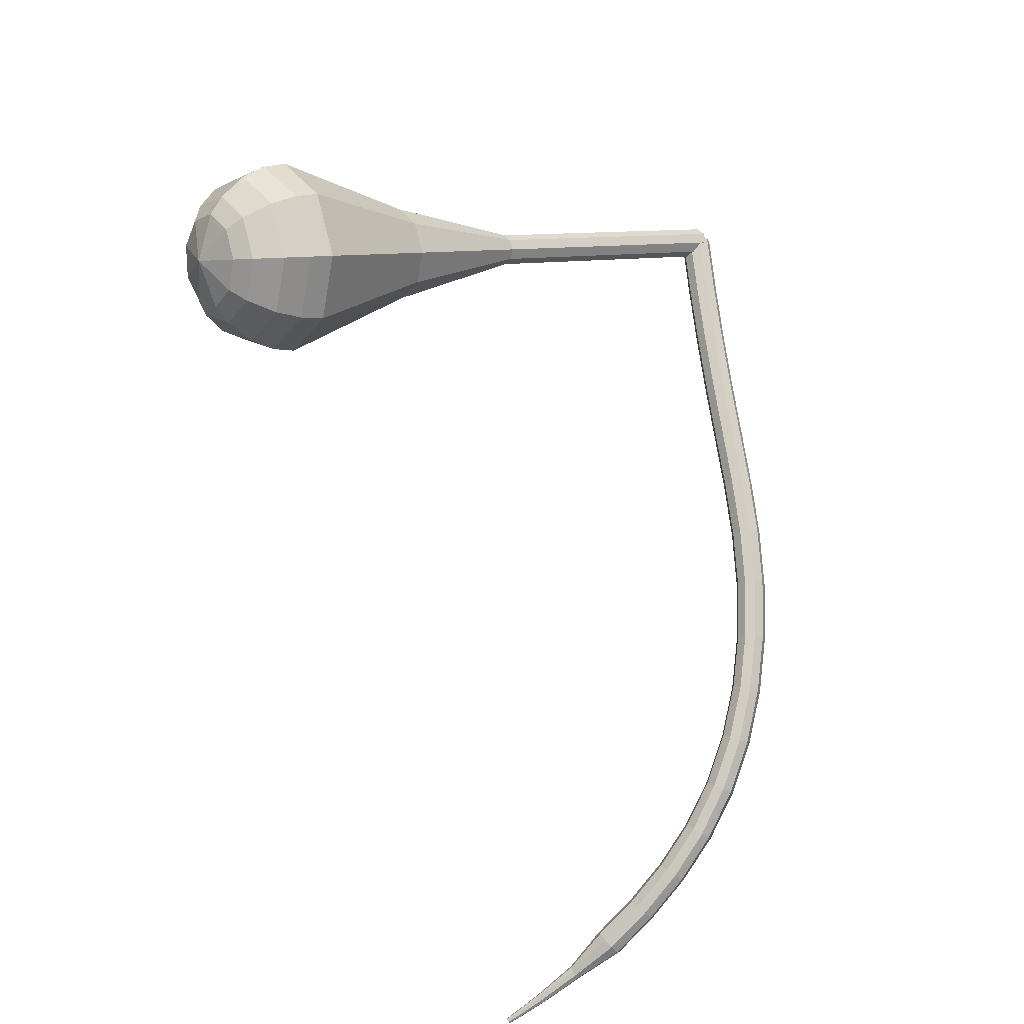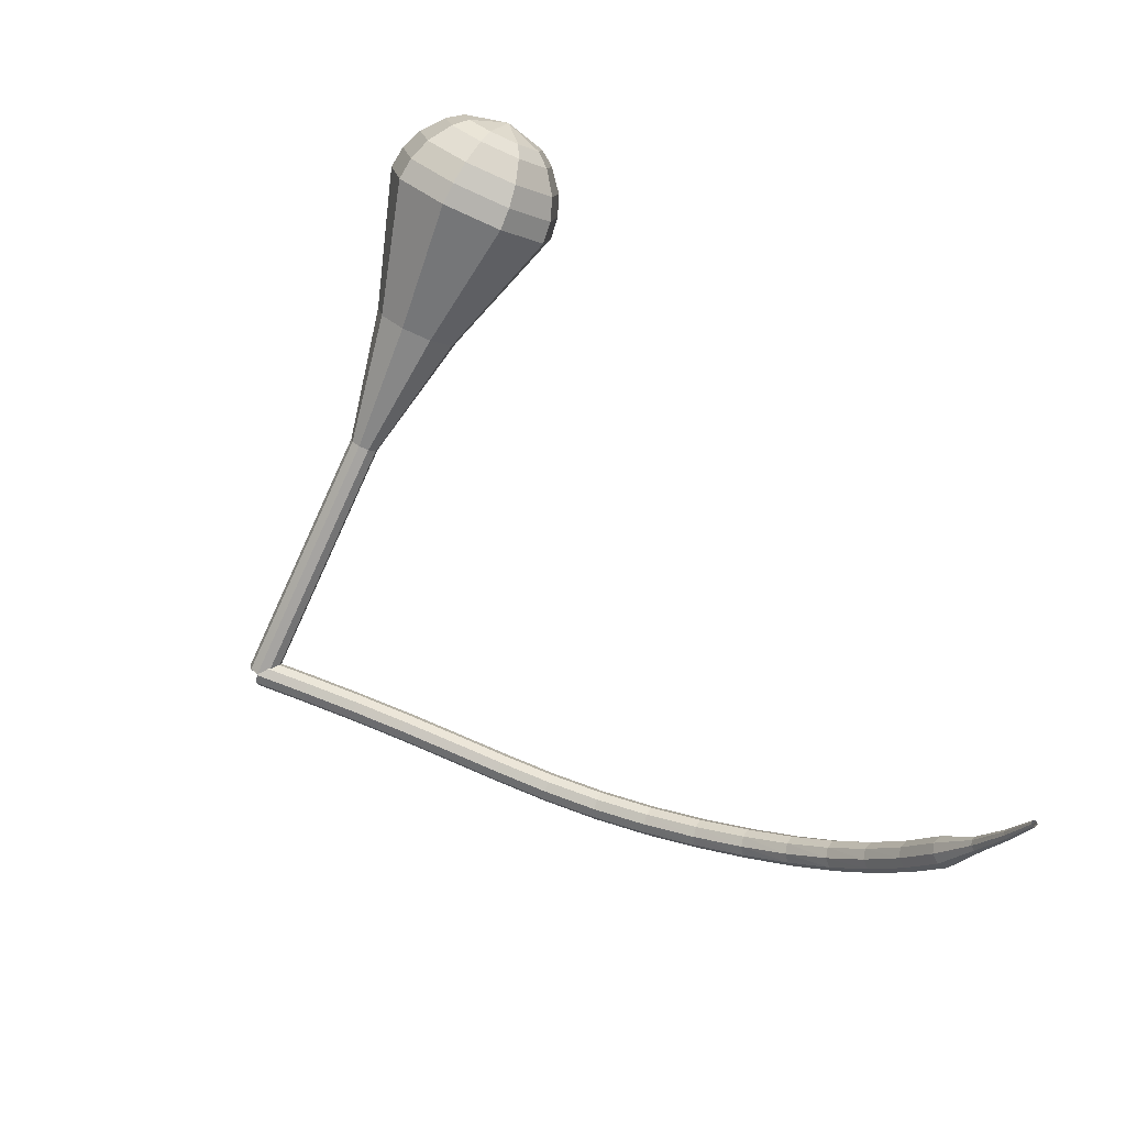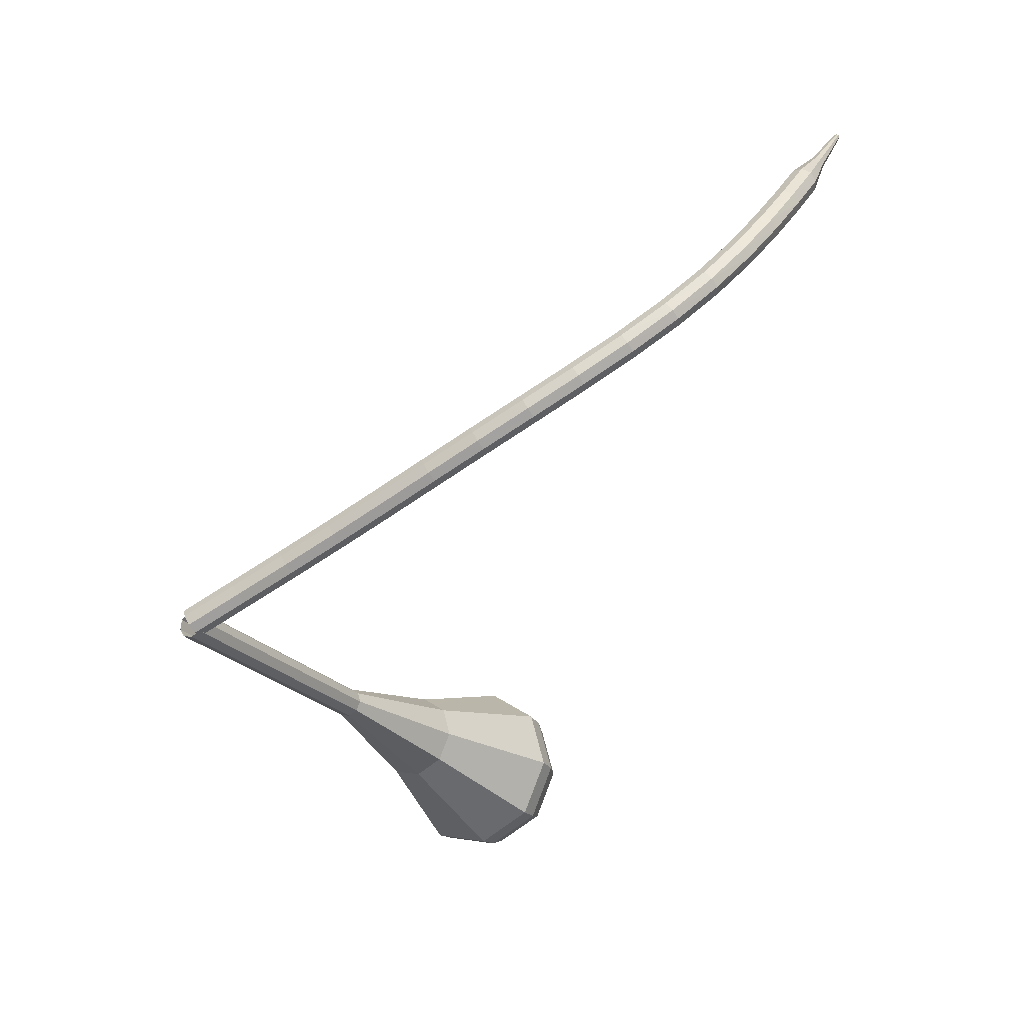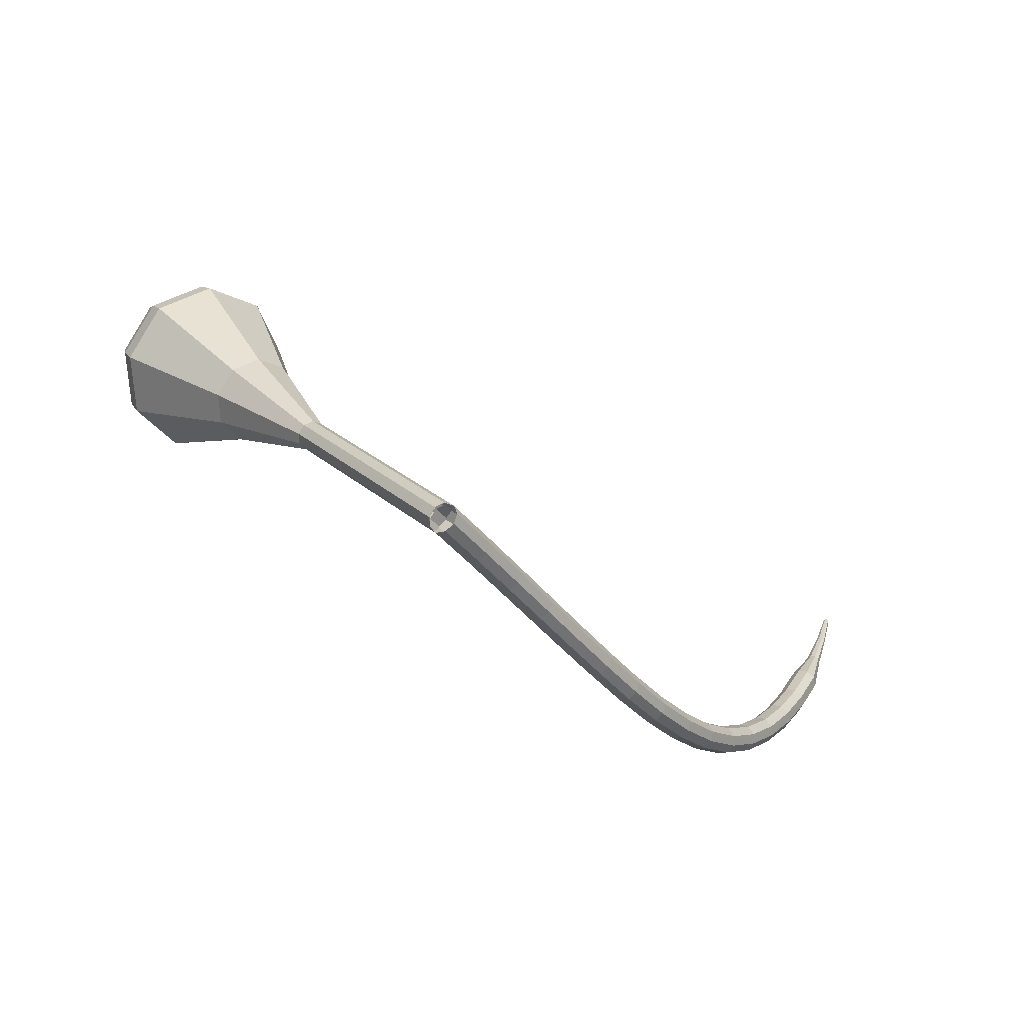
<metadata>
{"format":"obj","ext":"obj","renderer":"f3d","projection":"perspective","resolution":1024,"background":"white","views":[{"elev":-50.9,"azim":100.9,"up":"+Y"},{"elev":54.4,"azim":-103.9,"up":"+Z"},{"elev":-79.3,"azim":-95.1,"up":"+Z"},{"elev":-34.9,"azim":173.7,"up":"+Z"}]}
</metadata>
<code>
g tube1
v 130.5 145.4 98.73
v 130.7 145.2 97.93
v 131.3 144.8 97.5
v 132 144.3 97.65
v 132.4 143.9 98.31
v 132.4 143.9 99.16
v 132 144.3 99.82
v 131.3 144.8 99.97
v 130.7 145.2 99.54
v 130.5 145.4 98.73
v 127.6 141.6 98.75
v 127.9 141.5 97.95
v 128.5 141 97.52
v 129.1 140.5 97.67
v 129.6 140.2 98.33
v 129.6 140.2 99.18
v 129.1 140.5 99.84
v 128.5 141 99.99
v 127.9 141.5 99.56
v 127.6 141.6 98.75
v 124.8 137.9 98.69
v 125 137.8 97.88
v 125.6 137.3 97.46
v 126.3 136.8 97.6
v 126.7 136.4 98.26
v 126.7 136.4 99.11
v 126.3 136.8 99.77
v 125.6 137.3 99.92
v 125 137.7 99.49
v 124.8 137.9 98.69
v 121.9 134.2 98.54
v 122.2 134.1 97.74
v 122.8 133.6 97.31
v 123.4 133.1 97.46
v 123.9 132.8 98.12
v 123.8 132.7 98.97
v 123.4 133.1 99.62
v 122.7 133.6 99.77
v 122.2 134 99.35
v 121.9 134.2 98.54
v 119.1 130.6 98.33
v 119.3 130.5 97.53
v 119.9 130 97.1
v 120.6 129.5 97.25
v 121 129.1 97.91
v 120.9 129.1 98.76
v 120.5 129.4 99.42
v 119.8 129.9 99.56
v 119.3 130.4 99.14
v 119.1 130.6 98.33
v 116.2 127 98.13
v 116.4 126.9 97.32
v 117 126.4 96.9
v 117.6 125.9 97.05
v 118.1 125.5 97.7
v 118.1 125.5 98.55
v 117.6 125.8 99.21
v 116.9 126.3 99.36
v 116.4 126.8 98.93
v 116.2 127 98.13
v 113.3 123.4 98.06
v 113.5 123.2 97.25
v 114.1 122.7 96.83
v 114.7 122.2 96.97
v 115.2 121.9 97.63
v 115.2 121.9 98.48
v 114.8 122.2 99.14
v 114.1 122.8 99.29
v 113.5 123.2 98.86
v 113.3 123.4 98.06
v 110.4 119.7 98.28
v 110.6 119.5 97.48
v 111.2 119 97.05
v 111.8 118.5 97.2
v 112.3 118.2 97.85
v 112.3 118.2 98.7
v 112 118.6 99.36
v 111.3 119.2 99.5
v 110.7 119.6 99.08
v 110.4 119.7 98.28
v 107.6 116 98.91
v 107.7 115.7 98.12
v 108.3 115.2 97.7
v 109 114.7 97.84
v 109.5 114.5 98.49
v 109.6 114.6 99.33
v 109.2 115 99.97
v 108.5 115.5 100.1
v 107.9 115.9 99.7
v 107.6 116 98.91
v 104.8 112.4 99.99
v 104.9 112 99.22
v 105.4 111.5 98.81
v 106.1 111 98.95
v 106.7 110.8 99.58
v 106.8 111 100.4
v 106.5 111.5 101
v 105.9 112 101.2
v 105.2 112.4 100.8
v 104.8 112.4 99.99
v 102.2 109.1 101.5
v 102.2 108.6 100.8
v 102.7 108 100.4
v 103.3 107.5 100.5
v 103.9 107.4 101.1
v 104.1 107.6 101.9
v 103.9 108.2 102.5
v 103.3 108.8 102.7
v 102.6 109.1 102.3
v 102.2 109.1 101.5
v 99.62 106.1 103.5
v 99.57 105.6 102.8
v 99.97 104.9 102.4
v 100.6 104.4 102.6
v 101.3 104.3 103.1
v 101.6 104.6 103.9
v 101.4 105.3 104.4
v 100.8 105.9 104.6
v 100.1 106.2 104.2
v 99.62 106.1 103.5
v 97.22 103.6 105.9
v 97.09 103 105.3
v 97.43 102.3 104.9
v 98.1 101.8 105
v 98.77 101.7 105.6
v 99.14 102 106.2
v 99.02 102.7 106.8
v 98.49 103.4 106.9
v 97.77 103.7 106.5
v 97.22 103.6 105.9
v 94.98 101.4 108.7
v 94.78 100.8 108.1
v 95.08 100 107.8
v 95.74 99.49 107.9
v 96.45 99.41 108.4
v 96.88 99.82 109
v 96.83 100.5 109.5
v 96.32 101.2 109.6
v 95.59 101.5 109.3
v 94.98 101.4 108.7
v 92.93 99.44 111.8
v 92.68 98.8 111.2
v 92.95 98.04 111
v 93.6 97.5 111.1
v 94.34 97.44 111.5
v 94.82 97.88 112
v 94.81 98.63 112.4
v 94.32 99.32 112.5
v 93.58 99.64 112.3
v 92.93 99.44 111.8
v 91.08 97.72 115
v 90.8 97.07 114.5
v 91.05 96.29 114.3
v 91.71 95.75 114.4
v 92.47 95.71 114.8
v 92.98 96.18 115.3
v 93 96.95 115.6
v 92.51 97.65 115.7
v 91.75 97.95 115.5
v 91.08 97.72 115
v 89.87 95.74 118.4
v 89.72 95.4 118.1
v 89.85 95.01 118
v 90.18 94.75 118.1
v 90.57 94.74 118.2
v 90.84 94.99 118.5
v 90.85 95.38 118.6
v 90.61 95.73 118.7
v 90.22 95.87 118.6
v 89.87 95.74 118.4
v 88.61 94.24 121.7
v 88.51 94 121.6
v 88.6 93.74 121.5
v 88.83 93.57 121.6
v 89.09 93.58 121.7
v 89.27 93.75 121.8
v 89.28 94.02 121.9
v 89.11 94.25 121.9
v 88.85 94.33 121.9
v 88.61 94.24 121.7
v 87.66 93.01 124.8
v 87.6 92.86 124.7
v 87.65 92.7 124.7
v 87.79 92.61 124.7
v 87.95 92.61 124.8
v 88.06 92.72 124.8
v 88.06 92.89 124.9
v 87.96 93.02 124.9
v 87.8 93.07 124.9
v 87.66 93.01 124.8
f 1 2 12
f 12 11 1
f 2 3 13
f 13 12 2
f 3 4 14
f 14 13 3
f 4 5 15
f 15 14 4
f 5 6 16
f 16 15 5
f 6 7 17
f 17 16 6
f 7 8 18
f 18 17 7
f 8 9 19
f 19 18 8
f 9 10 20
f 20 19 9
f 11 12 22
f 22 21 11
f 12 13 23
f 23 22 12
f 13 14 24
f 24 23 13
f 14 15 25
f 25 24 14
f 15 16 26
f 26 25 15
f 16 17 27
f 27 26 16
f 17 18 28
f 28 27 17
f 18 19 29
f 29 28 18
f 19 20 30
f 30 29 19
f 21 22 32
f 32 31 21
f 22 23 33
f 33 32 22
f 23 24 34
f 34 33 23
f 24 25 35
f 35 34 24
f 25 26 36
f 36 35 25
f 26 27 37
f 37 36 26
f 27 28 38
f 38 37 27
f 28 29 39
f 39 38 28
f 29 30 40
f 40 39 29
f 31 32 42
f 42 41 31
f 32 33 43
f 43 42 32
f 33 34 44
f 44 43 33
f 34 35 45
f 45 44 34
f 35 36 46
f 46 45 35
f 36 37 47
f 47 46 36
f 37 38 48
f 48 47 37
f 38 39 49
f 49 48 38
f 39 40 50
f 50 49 39
f 41 42 52
f 52 51 41
f 42 43 53
f 53 52 42
f 43 44 54
f 54 53 43
f 44 45 55
f 55 54 44
f 45 46 56
f 56 55 45
f 46 47 57
f 57 56 46
f 47 48 58
f 58 57 47
f 48 49 59
f 59 58 48
f 49 50 60
f 60 59 49
f 51 52 62
f 62 61 51
f 52 53 63
f 63 62 52
f 53 54 64
f 64 63 53
f 54 55 65
f 65 64 54
f 55 56 66
f 66 65 55
f 56 57 67
f 67 66 56
f 57 58 68
f 68 67 57
f 58 59 69
f 69 68 58
f 59 60 70
f 70 69 59
f 61 62 72
f 72 71 61
f 62 63 73
f 73 72 62
f 63 64 74
f 74 73 63
f 64 65 75
f 75 74 64
f 65 66 76
f 76 75 65
f 66 67 77
f 77 76 66
f 67 68 78
f 78 77 67
f 68 69 79
f 79 78 68
f 69 70 80
f 80 79 69
f 71 72 82
f 82 81 71
f 72 73 83
f 83 82 72
f 73 74 84
f 84 83 73
f 74 75 85
f 85 84 74
f 75 76 86
f 86 85 75
f 76 77 87
f 87 86 76
f 77 78 88
f 88 87 77
f 78 79 89
f 89 88 78
f 79 80 90
f 90 89 79
f 81 82 92
f 92 91 81
f 82 83 93
f 93 92 82
f 83 84 94
f 94 93 83
f 84 85 95
f 95 94 84
f 85 86 96
f 96 95 85
f 86 87 97
f 97 96 86
f 87 88 98
f 98 97 87
f 88 89 99
f 99 98 88
f 89 90 100
f 100 99 89
f 91 92 102
f 102 101 91
f 92 93 103
f 103 102 92
f 93 94 104
f 104 103 93
f 94 95 105
f 105 104 94
f 95 96 106
f 106 105 95
f 96 97 107
f 107 106 96
f 97 98 108
f 108 107 97
f 98 99 109
f 109 108 98
f 99 100 110
f 110 109 99
f 101 102 112
f 112 111 101
f 102 103 113
f 113 112 102
f 103 104 114
f 114 113 103
f 104 105 115
f 115 114 104
f 105 106 116
f 116 115 105
f 106 107 117
f 117 116 106
f 107 108 118
f 118 117 107
f 108 109 119
f 119 118 108
f 109 110 120
f 120 119 109
f 111 112 122
f 122 121 111
f 112 113 123
f 123 122 112
f 113 114 124
f 124 123 113
f 114 115 125
f 125 124 114
f 115 116 126
f 126 125 115
f 116 117 127
f 127 126 116
f 117 118 128
f 128 127 117
f 118 119 129
f 129 128 118
f 119 120 130
f 130 129 119
f 121 122 132
f 132 131 121
f 122 123 133
f 133 132 122
f 123 124 134
f 134 133 123
f 124 125 135
f 135 134 124
f 125 126 136
f 136 135 125
f 126 127 137
f 137 136 126
f 127 128 138
f 138 137 127
f 128 129 139
f 139 138 128
f 129 130 140
f 140 139 129
f 131 132 142
f 142 141 131
f 132 133 143
f 143 142 132
f 133 134 144
f 144 143 133
f 134 135 145
f 145 144 134
f 135 136 146
f 146 145 135
f 136 137 147
f 147 146 136
f 137 138 148
f 148 147 137
f 138 139 149
f 149 148 138
f 139 140 150
f 150 149 139
f 141 142 152
f 152 151 141
f 142 143 153
f 153 152 142
f 143 144 154
f 154 153 143
f 144 145 155
f 155 154 144
f 145 146 156
f 156 155 145
f 146 147 157
f 157 156 146
f 147 148 158
f 158 157 147
f 148 149 159
f 159 158 148
f 149 150 160
f 160 159 149
f 151 152 162
f 162 161 151
f 152 153 163
f 163 162 152
f 153 154 164
f 164 163 153
f 154 155 165
f 165 164 154
f 155 156 166
f 166 165 155
f 156 157 167
f 167 166 156
f 157 158 168
f 168 167 157
f 158 159 169
f 169 168 158
f 159 160 170
f 170 169 159
f 161 162 172
f 172 171 161
f 162 163 173
f 173 172 162
f 163 164 174
f 174 173 163
f 164 165 175
f 175 174 164
f 165 166 176
f 176 175 165
f 166 167 177
f 177 176 166
f 167 168 178
f 178 177 167
f 168 169 179
f 179 178 168
f 169 170 180
f 180 179 169
f 171 172 182
f 182 181 171
f 172 173 183
f 183 182 172
f 173 174 184
f 184 183 173
f 174 175 185
f 185 184 174
f 175 176 186
f 186 185 175
f 176 177 187
f 187 186 176
f 177 178 188
f 188 187 177
f 178 179 189
f 189 188 178
f 179 180 190
f 190 189 179
v 130.6 143.8 98.73
v 131.2 143.6 98.11
v 131.9 143.9 97.78
v 132.4 144.6 97.9
v 132.5 145.3 98.4
v 132.1 145.7 99.06
v 131.4 145.6 99.57
v 130.8 145.1 99.68
v 130.5 144.3 99.35
v 130.6 143.8 98.73
v 130.5 143.9 98.73
v 131.1 143.6 98.17
v 131.9 143.8 97.87
v 132.5 144.5 97.97
v 132.6 145.2 98.43
v 132.2 145.6 99.04
v 131.5 145.6 99.5
v 130.8 145.2 99.6
v 130.4 144.5 99.3
v 130.5 143.9 98.73
v 133.1 140.8 102.8
v 133.7 140.5 102.2
v 134.4 140.8 101.9
v 135 141.4 102
v 135.2 142.1 102.5
v 134.8 142.6 103.1
v 134 142.6 103.5
v 133.3 142.1 103.6
v 133 141.4 103.3
v 133.1 140.8 102.8
v 135.7 137.7 106.8
v 136.2 137.4 106.2
v 137 137.7 105.9
v 137.6 138.3 106
v 137.7 139 106.5
v 137.3 139.5 107.1
v 136.6 139.5 107.6
v 135.9 139 107.7
v 135.5 138.3 107.4
v 135.7 137.7 106.8
v 138.2 134.6 110.8
v 138.8 134.4 110.3
v 139.6 134.6 110
v 140.2 135.2 110.1
v 140.3 135.9 110.5
v 139.9 136.4 111.1
v 139.2 136.4 111.6
v 138.5 135.9 111.7
v 138.1 135.2 111.4
v 138.2 134.6 110.8
v 140.8 131.5 114.9
v 141.4 131.3 114.3
v 142.1 131.5 114
v 142.7 132.1 114.1
v 142.8 132.8 114.6
v 142.5 133.3 115.2
v 141.7 133.3 115.6
v 141 132.9 115.7
v 140.6 132.2 115.4
v 140.8 131.5 114.9
v 144 123.8 122.9
v 145.8 123 121.3
v 148 123.8 120.4
v 149.8 125.6 120.7
v 150.1 127.7 122
v 149 129.1 123.8
v 146.8 129.1 125.2
v 144.7 127.7 125.5
v 143.6 125.6 124.6
v 144 123.8 122.9
v 146.2 115.2 131
v 149.8 113.7 127.6
v 154.3 115.1 125.8
v 157.8 118.9 126.4
v 158.6 123.1 129.2
v 156.3 125.9 132.8
v 151.9 125.9 135.6
v 147.6 123.2 136.2
v 145.4 119 134.4
v 146.2 115.2 131
v 147.3 114.3 132.3
v 150.7 112.9 129
v 155.1 114.3 127.3
v 158.5 117.9 127.9
v 159.2 122 130.6
v 157 124.7 134.1
v 152.8 124.7 136.8
v 148.6 122.1 137.4
v 146.5 118 135.6
v 147.3 114.3 132.3
v 148.7 113.8 133.7
v 151.8 112.5 130.7
v 155.7 113.8 129.2
v 158.7 117 129.7
v 159.4 120.7 132.1
v 157.4 123.1 135.2
v 153.6 123.1 137.6
v 149.9 120.7 138.2
v 148 117.1 136.6
v 148.7 113.8 133.7
v 150.7 113.8 135
v 153.1 112.8 132.7
v 156.1 113.7 131.5
v 158.4 116.2 132
v 158.9 119 133.8
v 157.4 120.9 136.2
v 154.5 120.9 138
v 151.7 119.1 138.4
v 150.2 116.3 137.2
v 150.7 113.8 135
v 152.2 114.1 135.7
v 153.9 113.4 134
v 156.1 114.1 133.1
v 157.8 115.9 133.4
v 158.1 117.9 134.8
v 157 119.3 136.5
v 154.9 119.3 137.9
v 152.9 118 138.2
v 151.8 115.9 137.3
v 152.2 114.1 135.7
v 155.4 115.9 136.3
v 155.4 115.9 136.3
v 155.4 115.9 136.3
v 155.4 115.9 136.3
v 155.4 115.9 136.3
v 155.4 115.9 136.3
v 155.4 115.9 136.3
v 155.4 115.9 136.3
v 155.4 115.9 136.3
v 155.4 115.9 136.3
f 191 192 202
f 202 201 191
f 192 193 203
f 203 202 192
f 193 194 204
f 204 203 193
f 194 195 205
f 205 204 194
f 195 196 206
f 206 205 195
f 196 197 207
f 207 206 196
f 197 198 208
f 208 207 197
f 198 199 209
f 209 208 198
f 199 200 210
f 210 209 199
f 201 202 212
f 212 211 201
f 202 203 213
f 213 212 202
f 203 204 214
f 214 213 203
f 204 205 215
f 215 214 204
f 205 206 216
f 216 215 205
f 206 207 217
f 217 216 206
f 207 208 218
f 218 217 207
f 208 209 219
f 219 218 208
f 209 210 220
f 220 219 209
f 211 212 222
f 222 221 211
f 212 213 223
f 223 222 212
f 213 214 224
f 224 223 213
f 214 215 225
f 225 224 214
f 215 216 226
f 226 225 215
f 216 217 227
f 227 226 216
f 217 218 228
f 228 227 217
f 218 219 229
f 229 228 218
f 219 220 230
f 230 229 219
f 221 222 232
f 232 231 221
f 222 223 233
f 233 232 222
f 223 224 234
f 234 233 223
f 224 225 235
f 235 234 224
f 225 226 236
f 236 235 225
f 226 227 237
f 237 236 226
f 227 228 238
f 238 237 227
f 228 229 239
f 239 238 228
f 229 230 240
f 240 239 229
f 231 232 242
f 242 241 231
f 232 233 243
f 243 242 232
f 233 234 244
f 244 243 233
f 234 235 245
f 245 244 234
f 235 236 246
f 246 245 235
f 236 237 247
f 247 246 236
f 237 238 248
f 248 247 237
f 238 239 249
f 249 248 238
f 239 240 250
f 250 249 239
f 241 242 252
f 252 251 241
f 242 243 253
f 253 252 242
f 243 244 254
f 254 253 243
f 244 245 255
f 255 254 244
f 245 246 256
f 256 255 245
f 246 247 257
f 257 256 246
f 247 248 258
f 258 257 247
f 248 249 259
f 259 258 248
f 249 250 260
f 260 259 249
f 251 252 262
f 262 261 251
f 252 253 263
f 263 262 252
f 253 254 264
f 264 263 253
f 254 255 265
f 265 264 254
f 255 256 266
f 266 265 255
f 256 257 267
f 267 266 256
f 257 258 268
f 268 267 257
f 258 259 269
f 269 268 258
f 259 260 270
f 270 269 259
f 261 262 272
f 272 271 261
f 262 263 273
f 273 272 262
f 263 264 274
f 274 273 263
f 264 265 275
f 275 274 264
f 265 266 276
f 276 275 265
f 266 267 277
f 277 276 266
f 267 268 278
f 278 277 267
f 268 269 279
f 279 278 268
f 269 270 280
f 280 279 269
f 271 272 282
f 282 281 271
f 272 273 283
f 283 282 272
f 273 274 284
f 284 283 273
f 274 275 285
f 285 284 274
f 275 276 286
f 286 285 275
f 276 277 287
f 287 286 276
f 277 278 288
f 288 287 277
f 278 279 289
f 289 288 278
f 279 280 290
f 290 289 279
f 281 282 292
f 292 291 281
f 282 283 293
f 293 292 282
f 283 284 294
f 294 293 283
f 284 285 295
f 295 294 284
f 285 286 296
f 296 295 285
f 286 287 297
f 297 296 286
f 287 288 298
f 298 297 287
f 288 289 299
f 299 298 288
f 289 290 300
f 300 299 289
f 291 292 302
f 302 301 291
f 292 293 303
f 303 302 292
f 293 294 304
f 304 303 293
f 294 295 305
f 305 304 294
f 295 296 306
f 306 305 295
f 296 297 307
f 307 306 296
f 297 298 308
f 308 307 297
f 298 299 309
f 309 308 298
f 299 300 310
f 310 309 299
f 301 302 312
f 312 311 301
f 302 303 313
f 313 312 302
f 303 304 314
f 314 313 303
f 304 305 315
f 315 314 304
f 305 306 316
f 316 315 305
f 306 307 317
f 317 316 306
f 307 308 318
f 318 317 307
f 308 309 319
f 319 318 308
f 309 310 320
f 320 319 309

</code>
